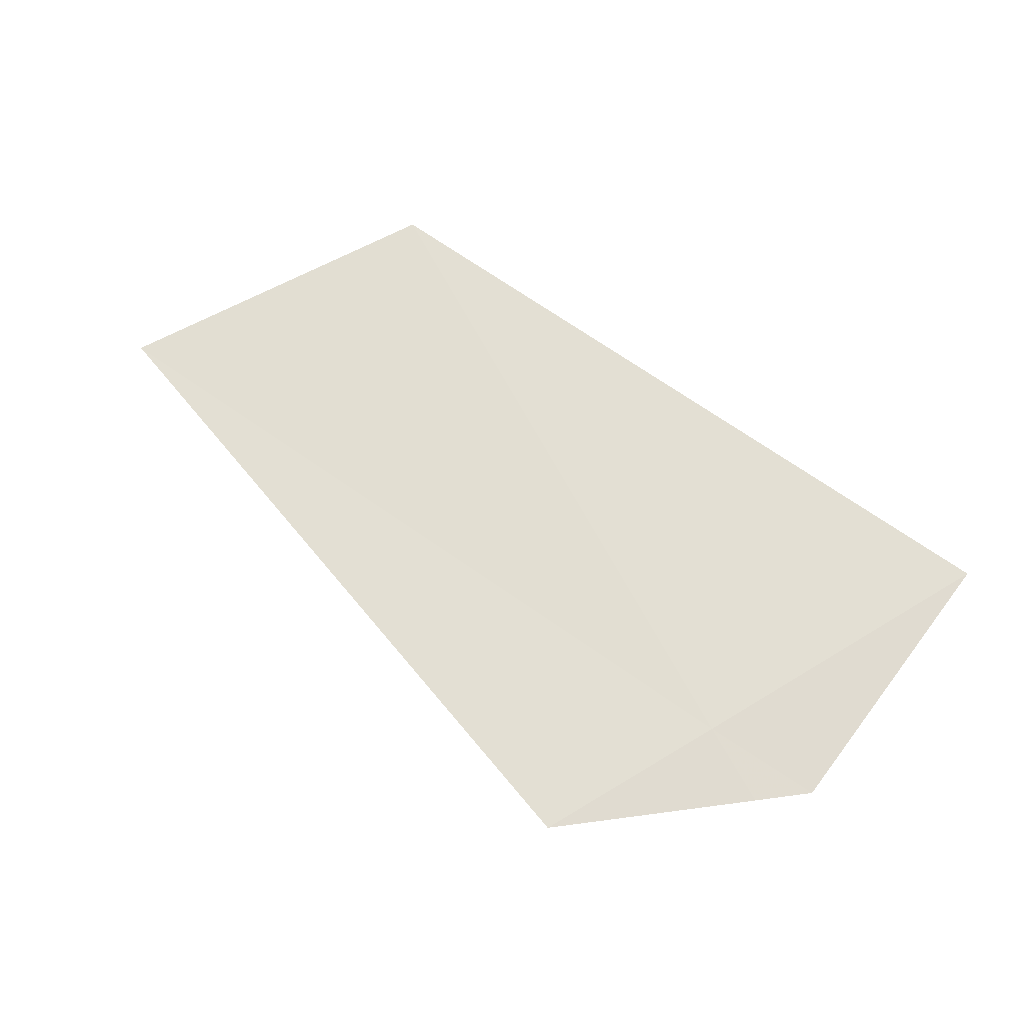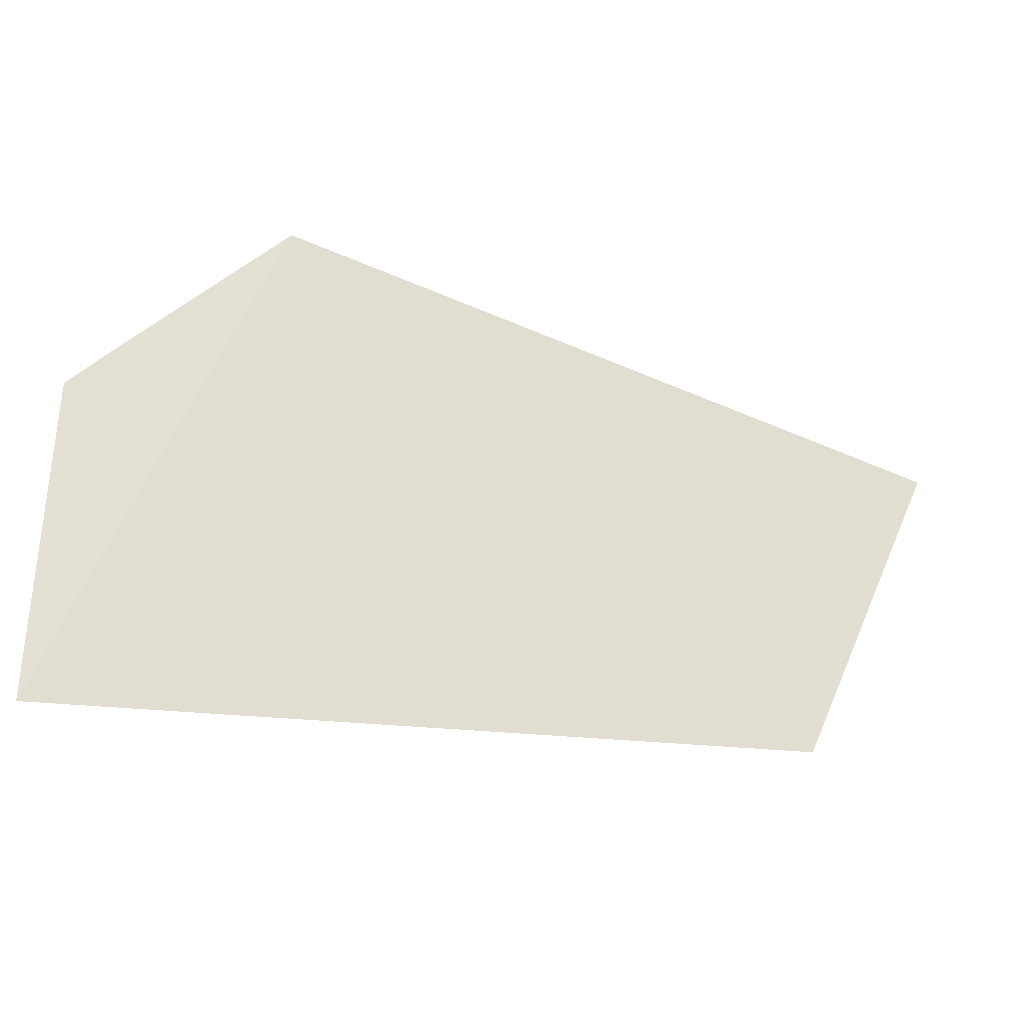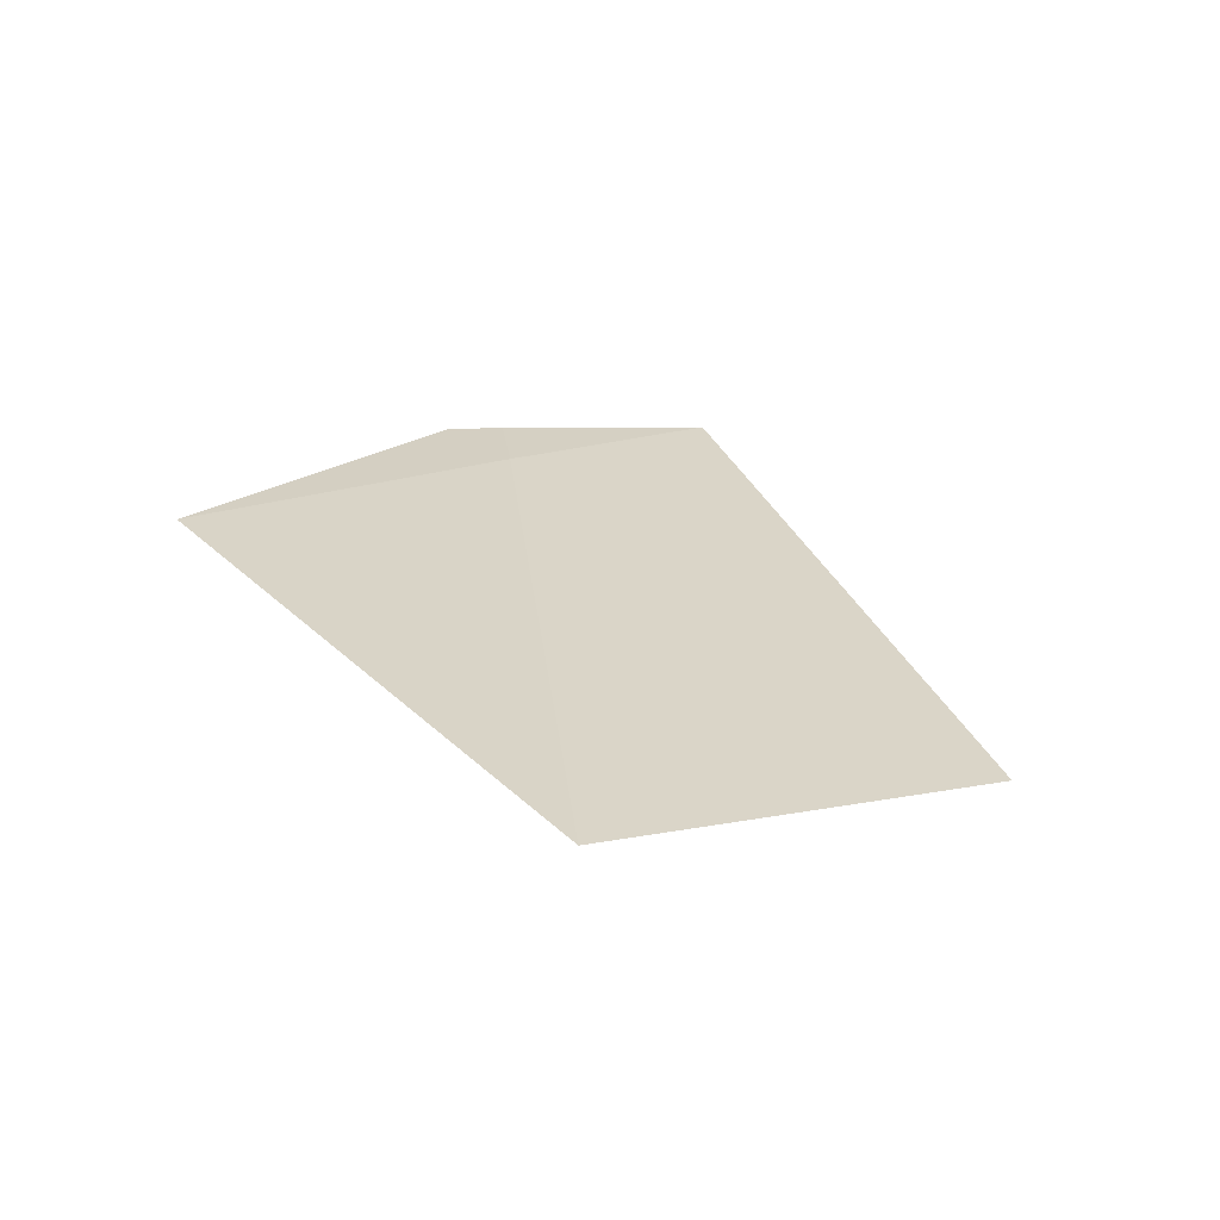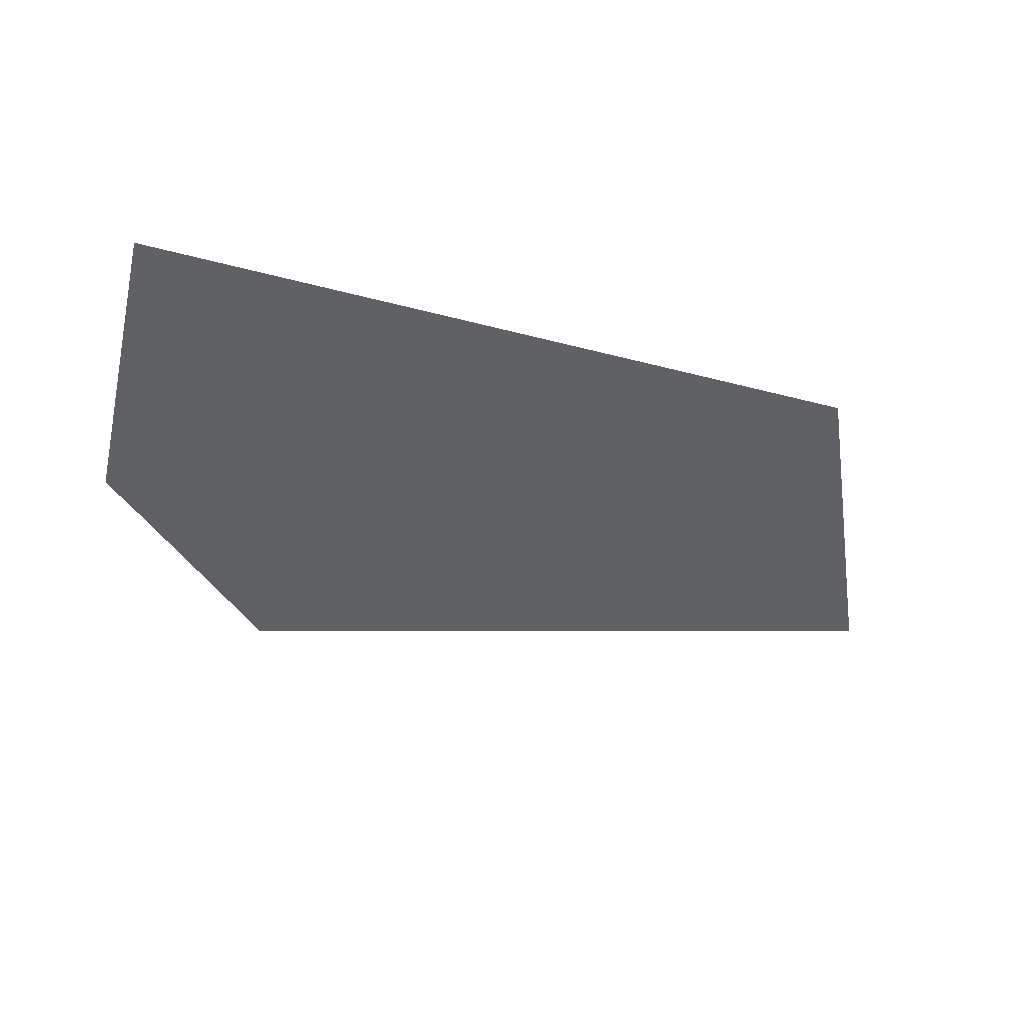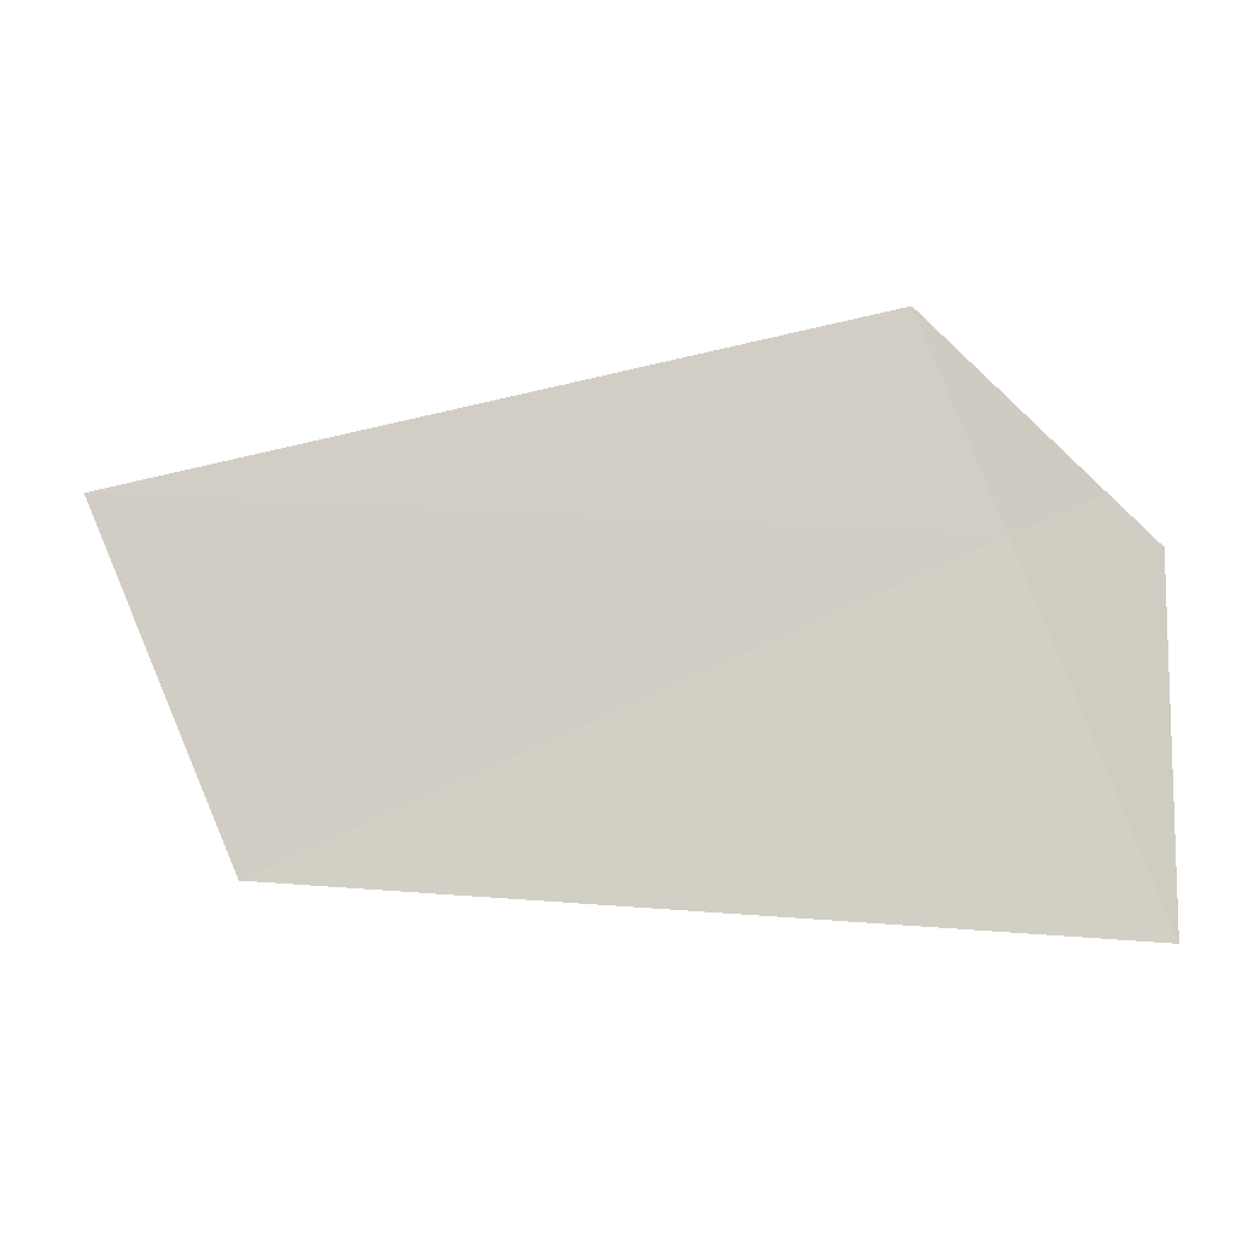
<metadata>
{"format":"obj","ext":"obj","renderer":"f3d","projection":"perspective","resolution":1024,"background":"white","views":[{"elev":70.3,"azim":-142.9,"up":"+Z"},{"elev":-30.7,"azim":-20.4,"up":"+Y"},{"elev":31.1,"azim":59.1,"up":"+Z"},{"elev":-52.6,"azim":-13.9,"up":"+Z"},{"elev":-3.8,"azim":179.8,"up":"+Y"}]}
</metadata>
<code>
v 10.81 -28.17 17.88
v 13.09 -28.05 17.99
v 11.03 -27.59 17.94
v 10.43 -29.15 17.76
v 10.44 -28.2 17.84
v 10.57 -28.06 17.86
v 12.68 -29 17.91
f 1 6 5
f 1 3 6
f 1 7 2
f 1 4 7
f 1 2 3
f 1 5 4

</code>
